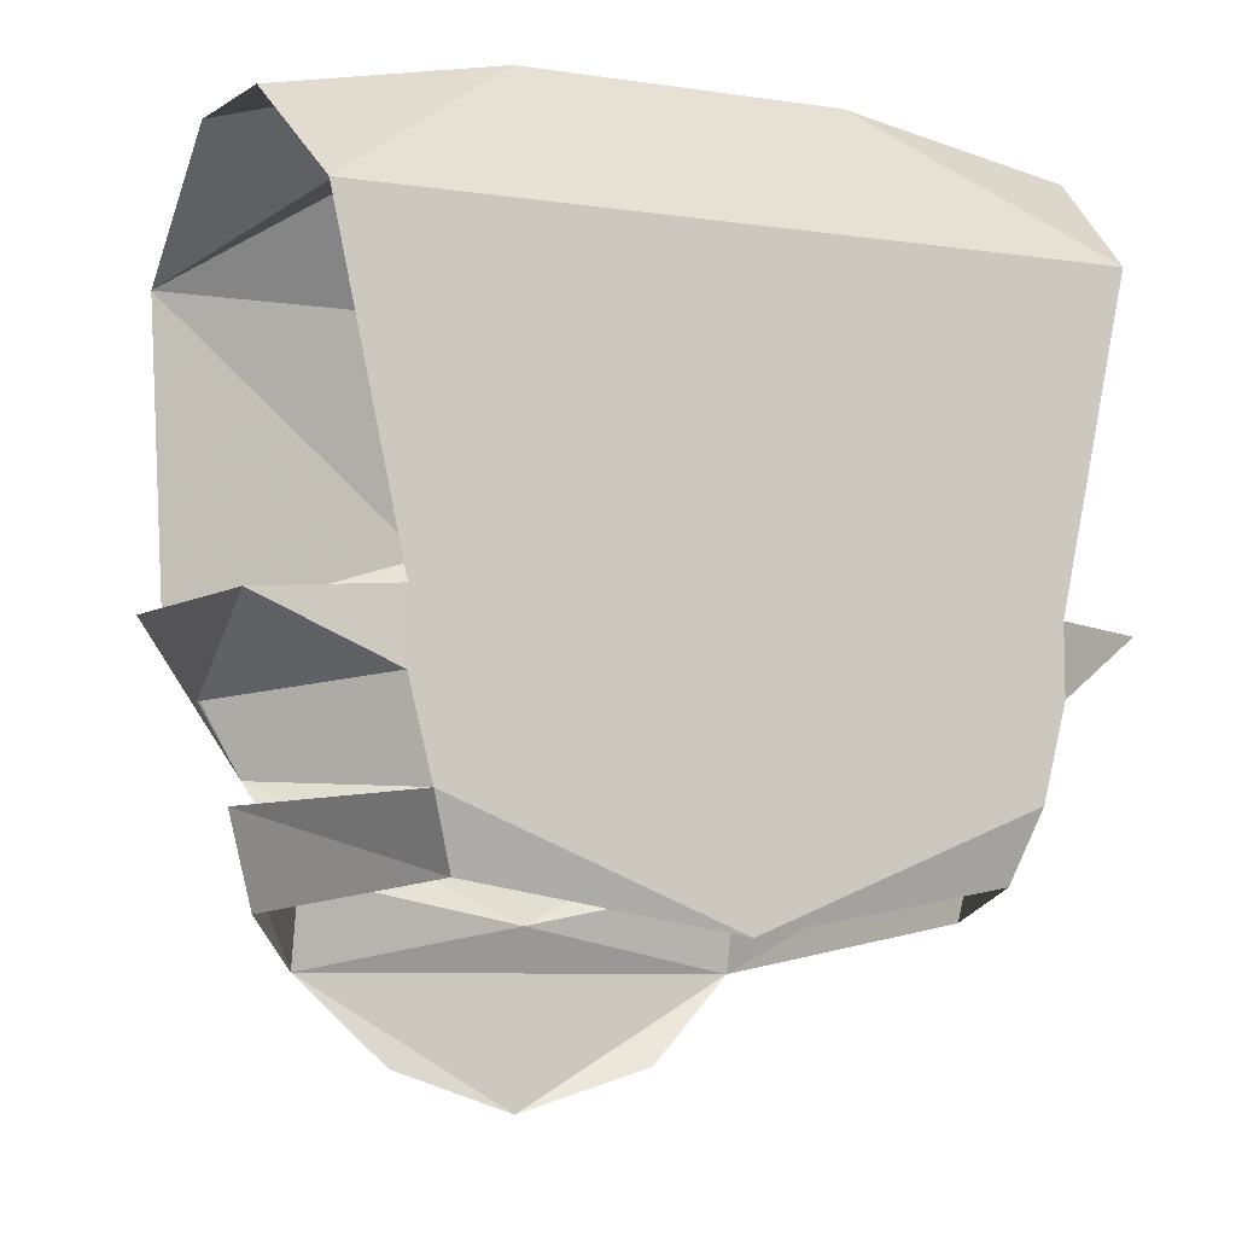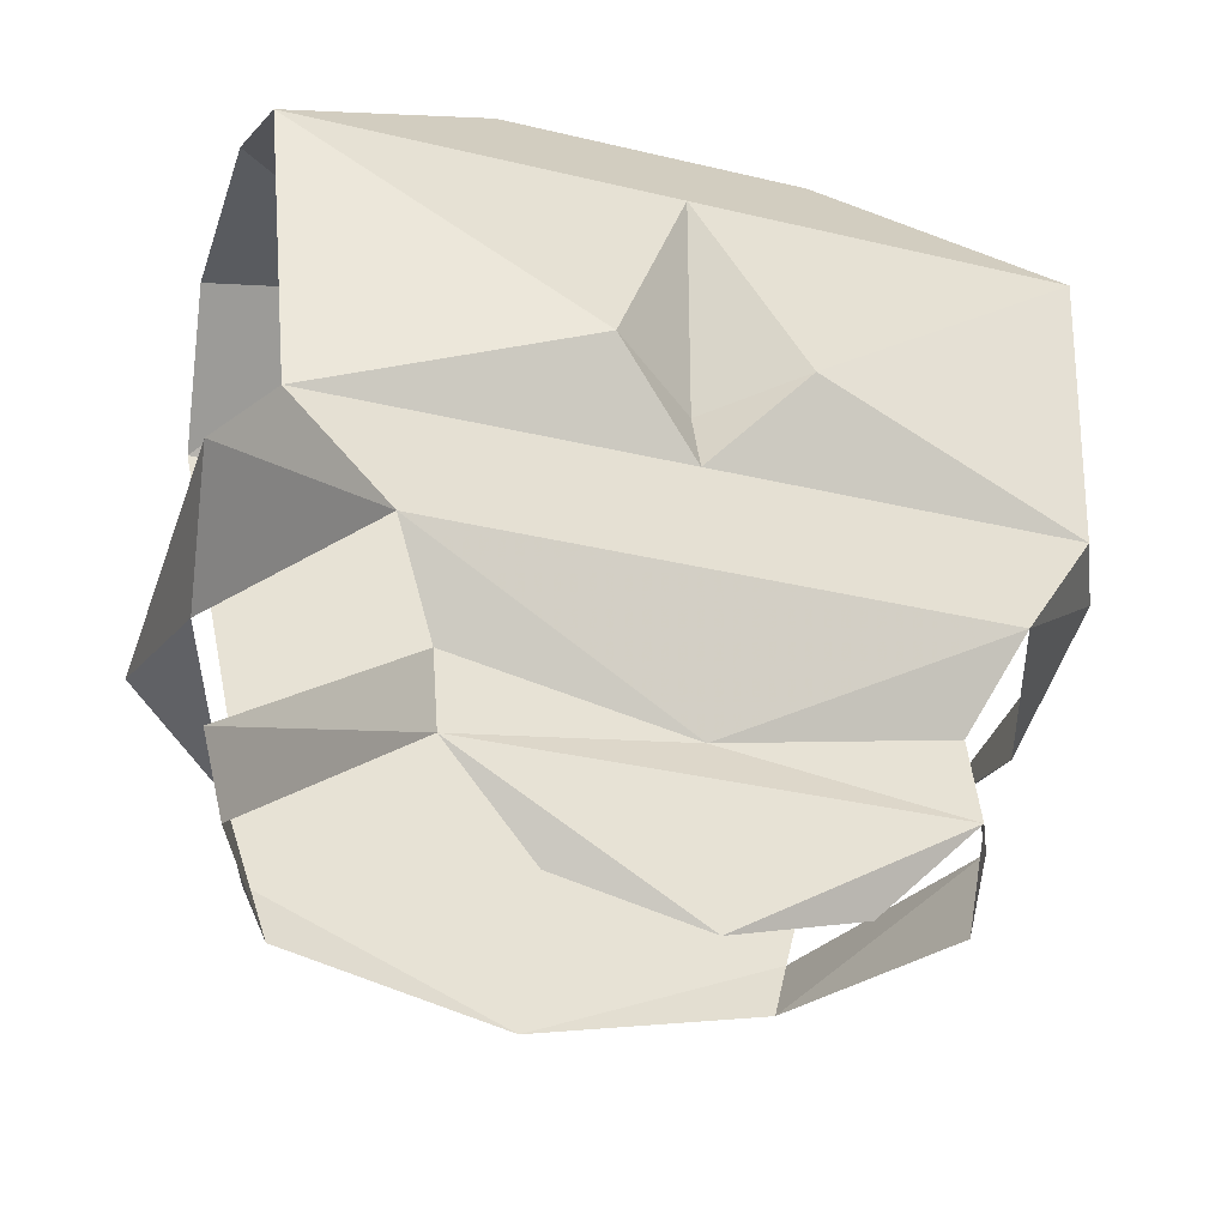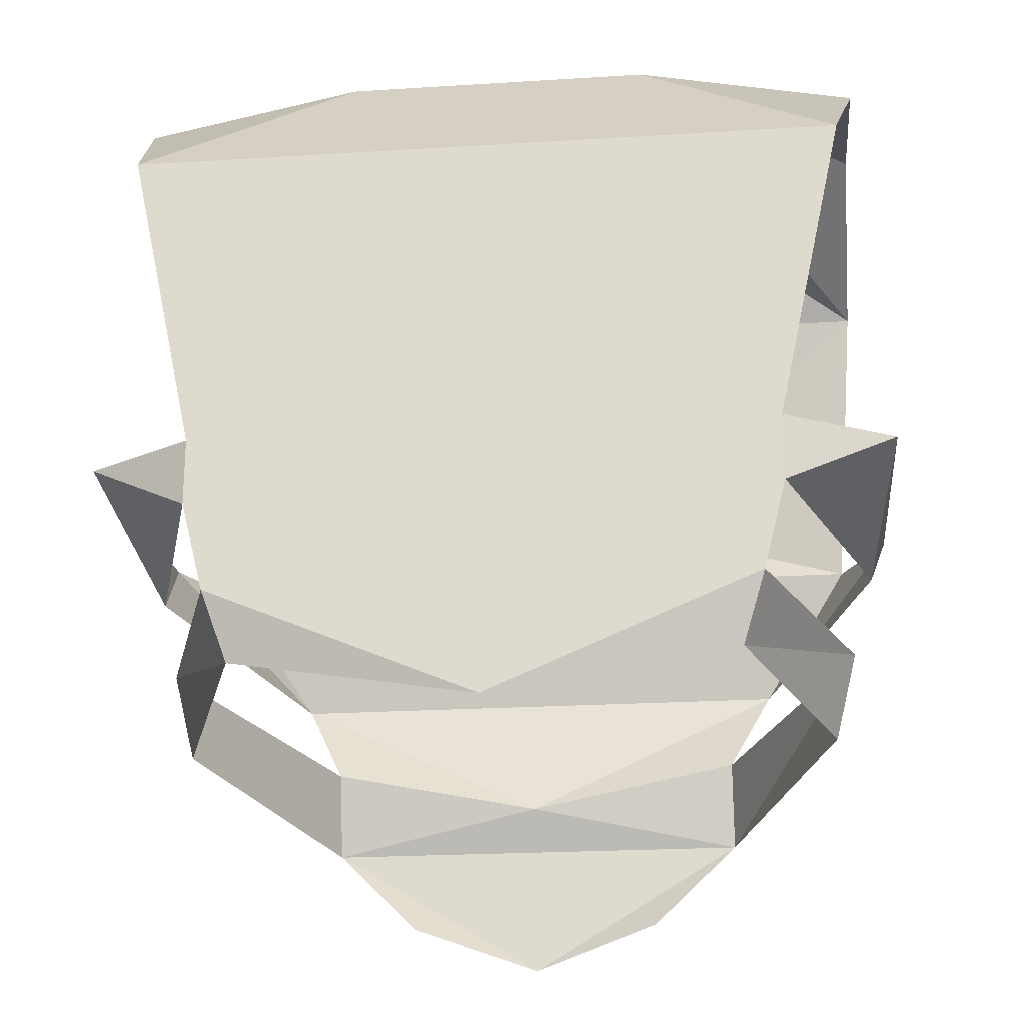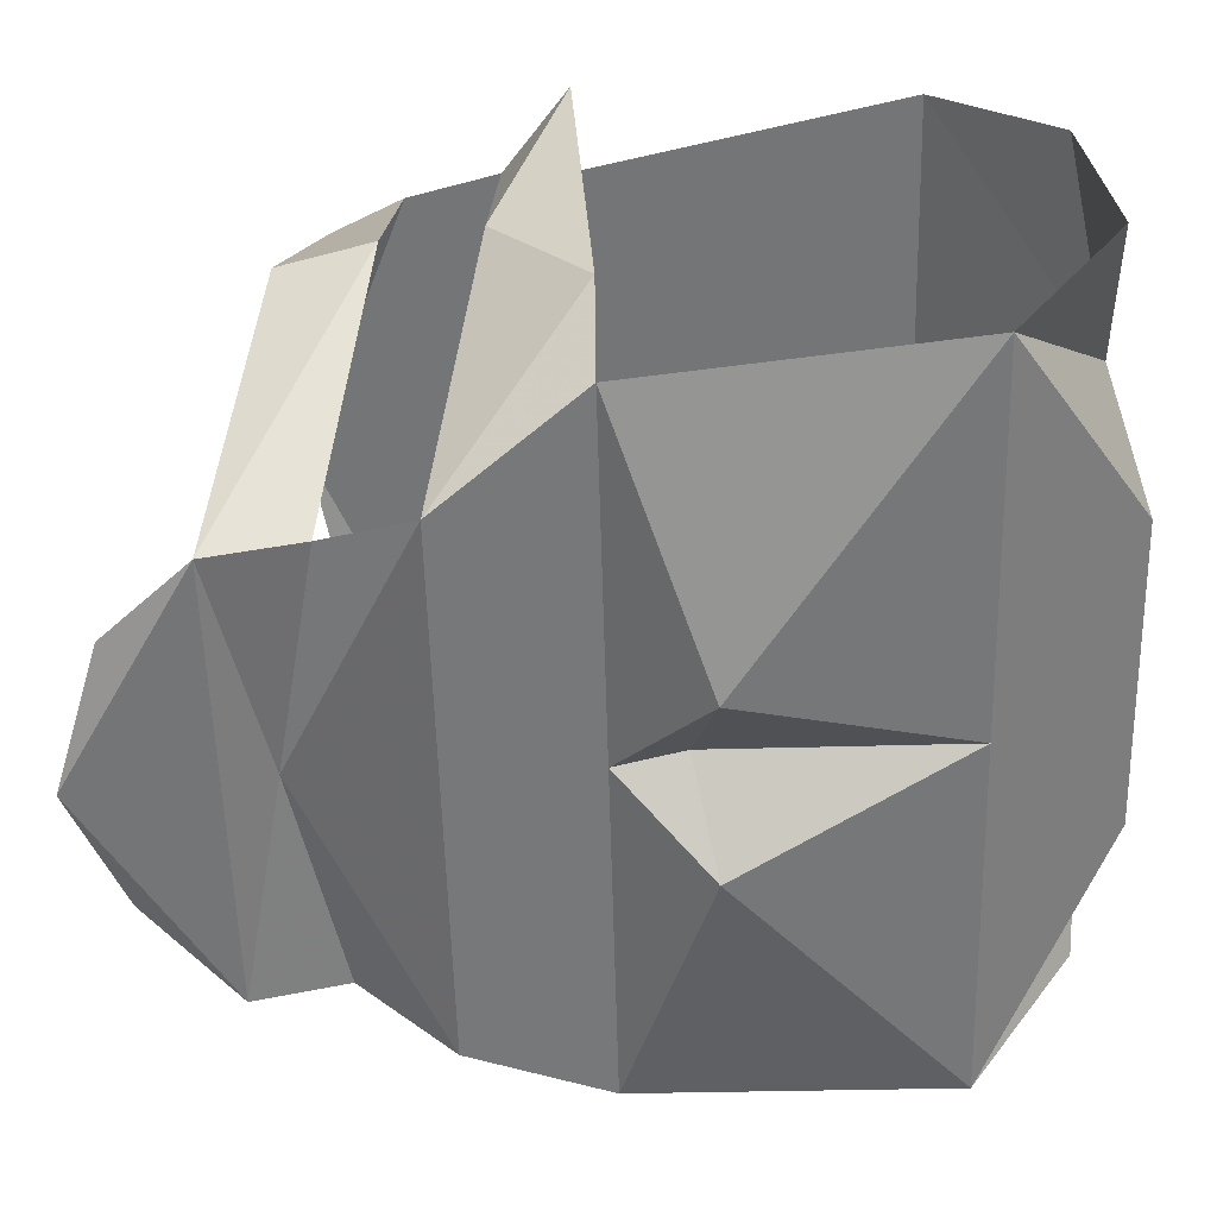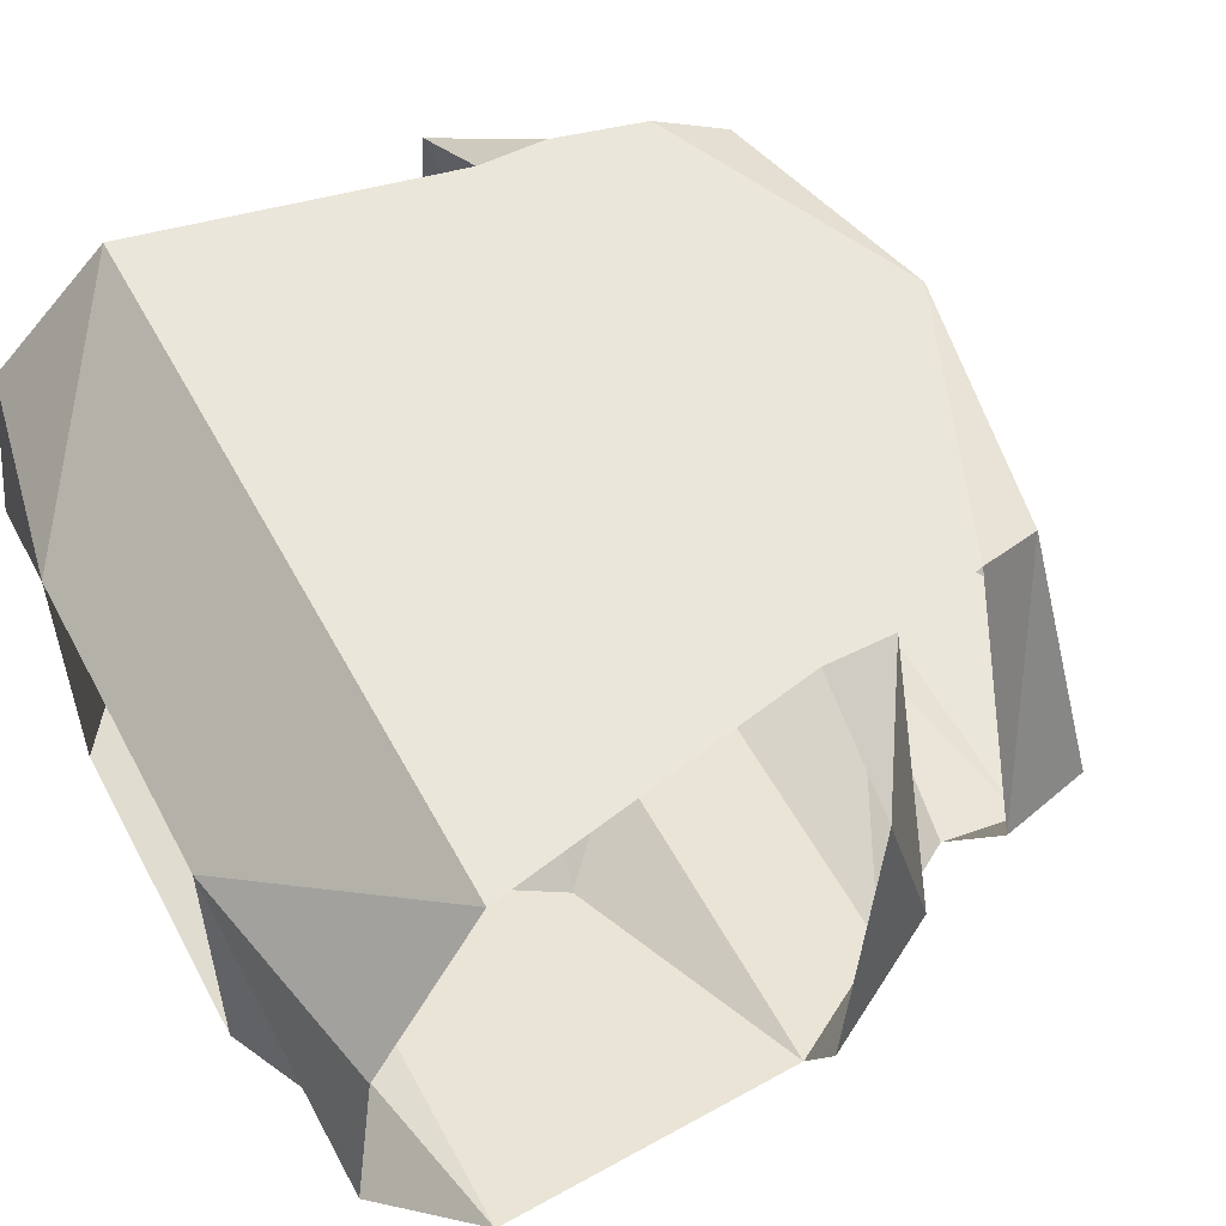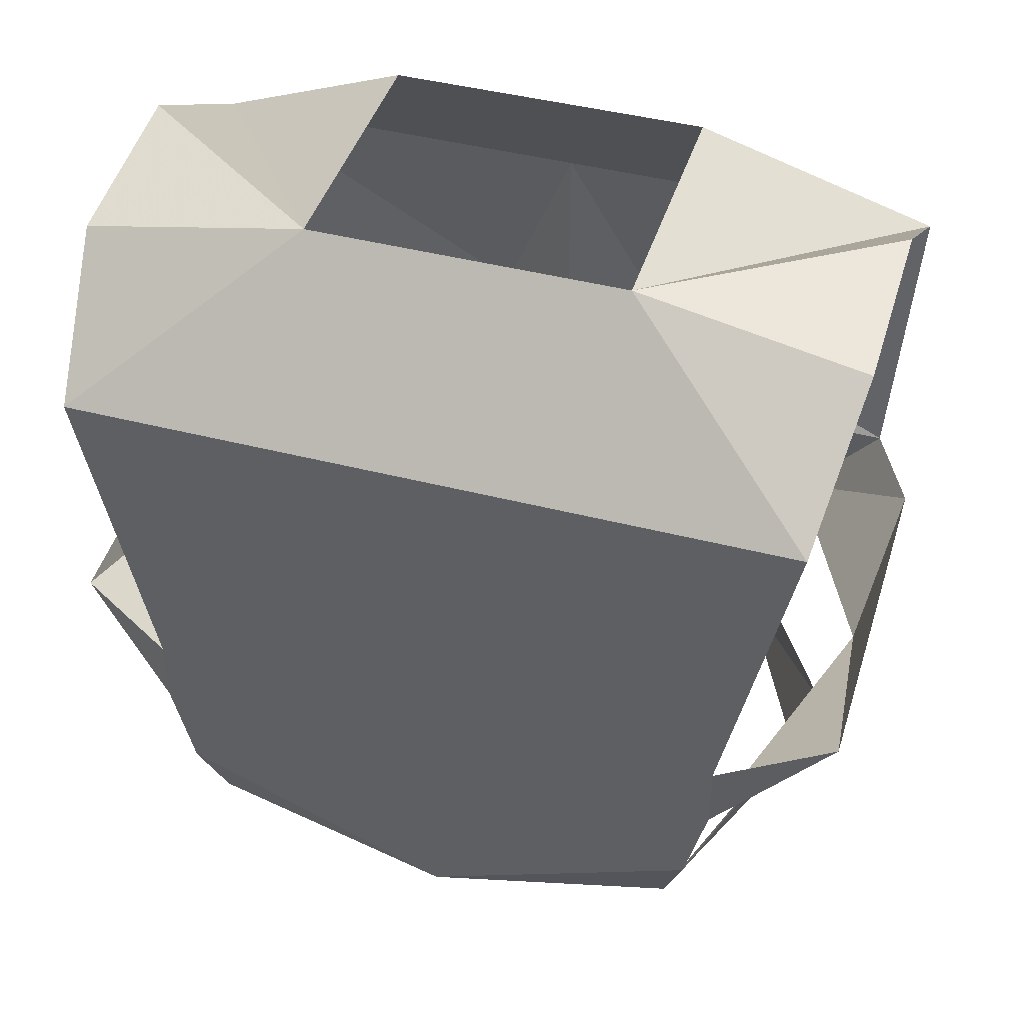
<metadata>
{"format":"obj","ext":"obj","renderer":"f3d","projection":"perspective","resolution":1024,"background":"white","views":[{"elev":-7.7,"azim":157.4,"up":"+Z"},{"elev":-33.3,"azim":-18.2,"up":"+Z"},{"elev":-21.7,"azim":-173.7,"up":"+Z"},{"elev":-56.5,"azim":-88.5,"up":"+Y"},{"elev":54.8,"azim":62.1,"up":"+Y"},{"elev":43.4,"azim":-163.0,"up":"+Z"}]}
</metadata>
<code>
v 0 -0.1797 -0.1016
v 0.09375 -0.1953 -0.05469
v -0.09375 -0.1953 -0.05469
v -0.07812 -0.1797 -0.08594
v -0.07812 -0.1875 -0.1172
v 0.07812 -0.1875 -0.1172
v 0.07812 -0.1797 -0.08594
v 0 -0.1797 -0.007812
v -0.125 -0.1797 -0.007812
v -0.1406 -0.1484 -0.007812
v -0.1328 -0.1016 -0.03906
v -0.03125 -0.1953 0.02344
v -0.1328 -0.1719 0.1016
v 0 -0.1719 0.1016
v -0.05469 -0.1406 0.1484
v -0.05469 -0.04688 0.1484
v -0.1328 -0.1094 0.1406
v 0.05469 -0.1406 0.1484
v 0.1328 -0.1719 0.1016
v 0.05469 -0.04688 0.1484
v 0.03125 -0.1953 0.02344
v 0.125 -0.1797 -0.007812
v 0.1406 -0.1484 -0.007812
v 0.04688 -0.1797 -0.1484
v 0 -0.1875 -0.1641
v -0.04688 -0.1797 -0.1484
v 0 -0.1719 0.01562
v 0.1016 0 -0.01562
v -0.1016 0 -0.01562
v 0 0 0.09375
v 0.125 0 0.09375
v 0 0 -0.1094
v -0.1016 0 -0.03906
v -0.1406 -0.02344 -0.01562
v -0.09375 0 -0.07031
v -0.08594 -0.007812 -0.09375
v -0.125 -0.09375 -0.07031
v -0.125 0 0.09375
v 0.1328 -0.1094 0.1406
v 0.1328 -0.04688 0.1328
v -0.1328 -0.04688 0.1328
v 0.1016 0 -0.03906
v 0.1406 -0.02344 -0.01562
v 0.1328 -0.1016 -0.03906
v 0.09375 0 -0.07031
v 0.08594 -0.007812 -0.09375
v 0.125 -0.09375 -0.07031
v 0.1172 -0.09375 -0.1016
v -0.1172 -0.09375 -0.1016
f 1 2 3
f 1 3 4
f 1 4 5
f 1 5 6
f 1 6 7
f 1 7 2
f 1 2 7
f 1 7 6
f 1 6 5
f 1 5 4
f 1 4 3
f 1 3 2
f 2 3 8
f 2 8 3
f 3 8 9
f 3 9 10
f 3 10 11
f 3 11 10
f 3 10 9
f 3 9 8
f 8 9 12
f 8 12 9
f 9 12 13
f 9 13 12
f 12 13 14
f 12 14 13
f 13 14 15
f 13 15 16
f 13 16 17
f 13 17 16
f 13 16 15
f 13 15 14
f 14 15 18
f 14 18 15
f 18 14 19
f 18 19 20
f 18 20 19
f 18 19 14
f 14 19 21
f 14 21 19
f 19 21 22
f 19 22 21
f 21 22 8
f 21 8 22
f 22 8 2
f 22 2 23
f 22 23 2
f 22 2 8
f 24 6 25
f 24 25 6
f 6 25 5
f 6 5 25
f 25 5 26
f 25 26 5
f 27 14 12
f 27 12 8
f 27 8 21
f 27 21 14
f 27 14 21
f 27 21 8
f 27 8 12
f 27 12 14
f 28 29 30
f 28 30 31
f 28 31 30
f 28 30 29
f 28 29 32
f 28 32 29
f 29 32 33
f 29 33 34
f 29 34 33
f 29 33 32
f 32 33 35
f 32 35 33
f 35 32 36
f 35 36 37
f 35 37 36
f 35 36 32
f 30 29 38
f 30 38 16
f 30 16 20
f 30 20 31
f 30 31 20
f 30 20 16
f 30 16 38
f 30 38 29
f 39 20 19
f 39 19 20
f 39 20 40
f 39 40 20
f 20 40 31
f 20 31 40
f 17 16 41
f 17 41 16
f 16 41 38
f 16 38 41
f 28 42 32
f 28 32 42
f 28 42 43
f 28 43 42
f 42 43 44
f 42 44 43
f 43 44 23
f 43 23 44
f 44 23 2
f 44 2 23
f 45 46 32
f 45 32 42
f 45 42 32
f 45 32 46
f 45 46 47
f 45 47 46
f 46 47 48
f 46 48 47
f 47 48 6
f 47 6 48
f 6 47 7
f 6 7 47
f 37 5 4
f 37 4 5
f 37 5 49
f 37 49 5
f 49 37 36
f 49 36 37
f 11 34 33
f 11 33 34
f 11 34 10
f 11 10 34

</code>
